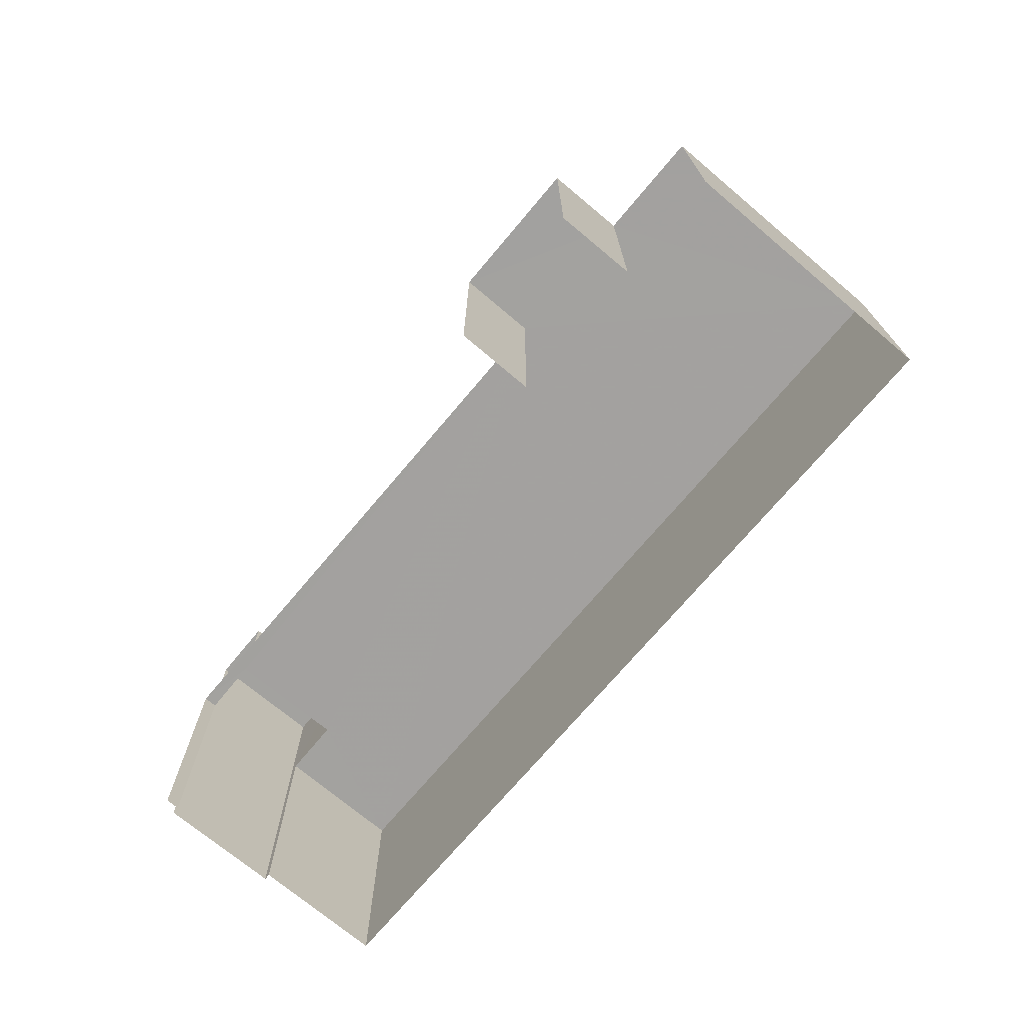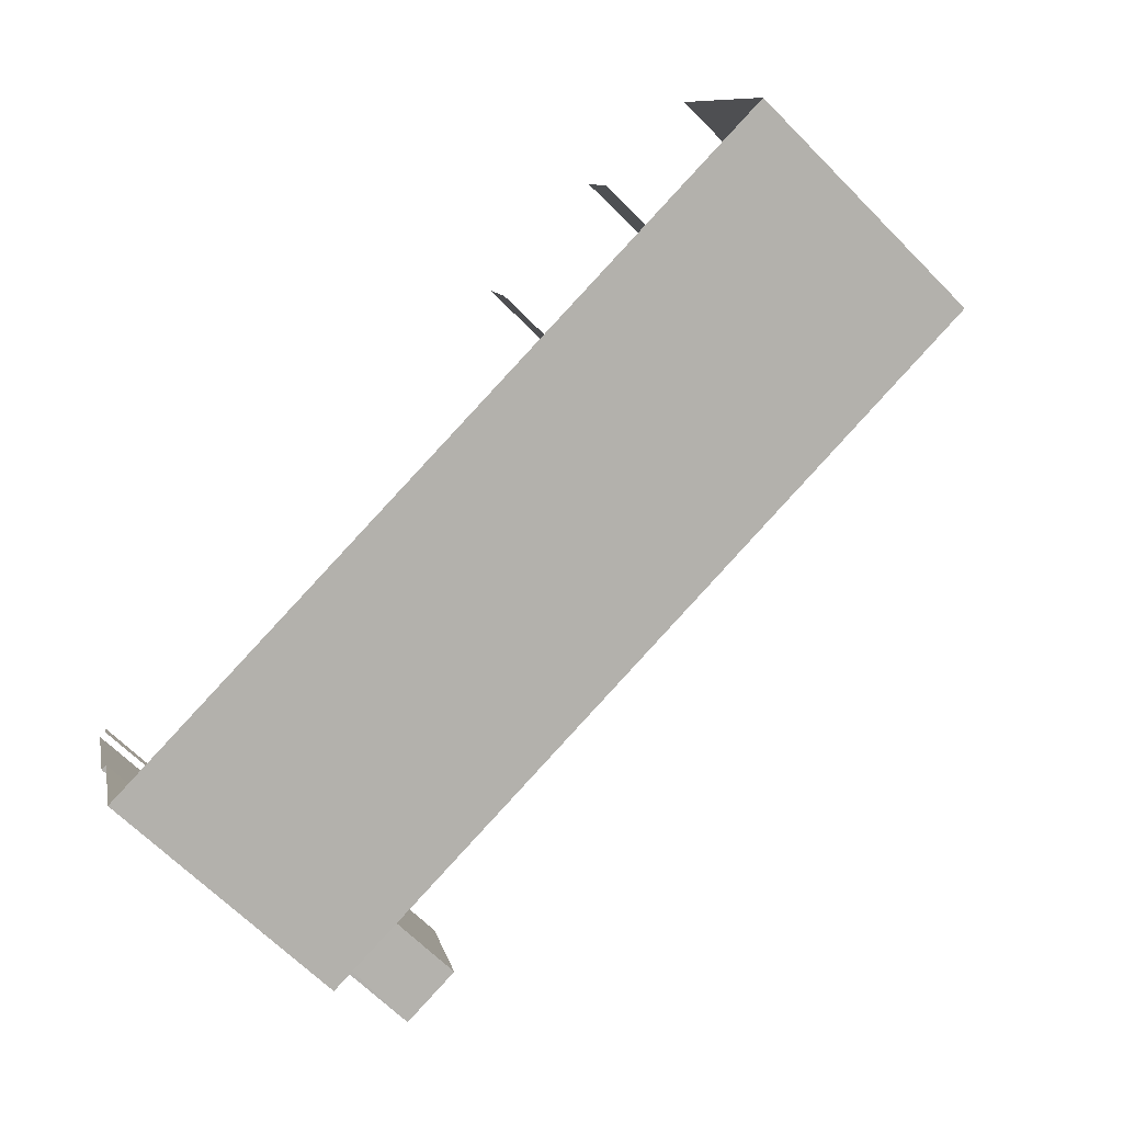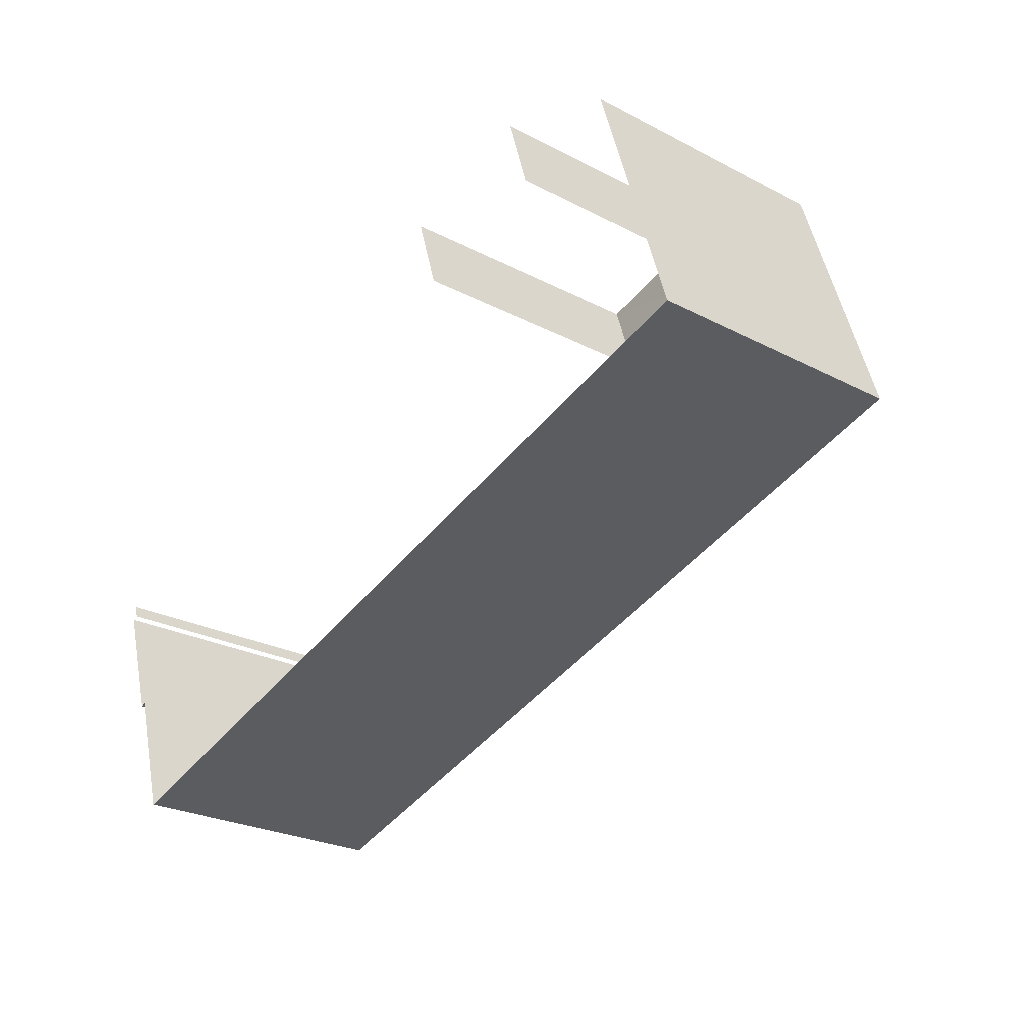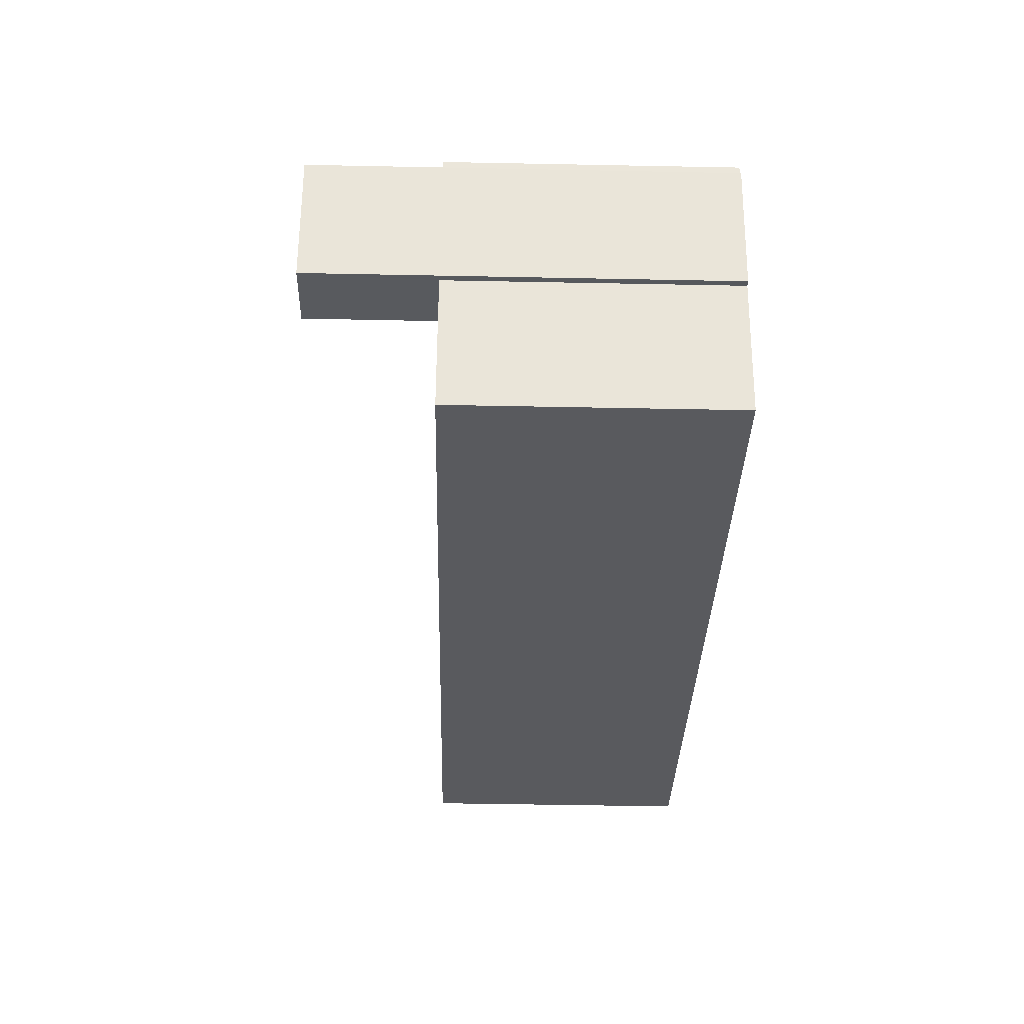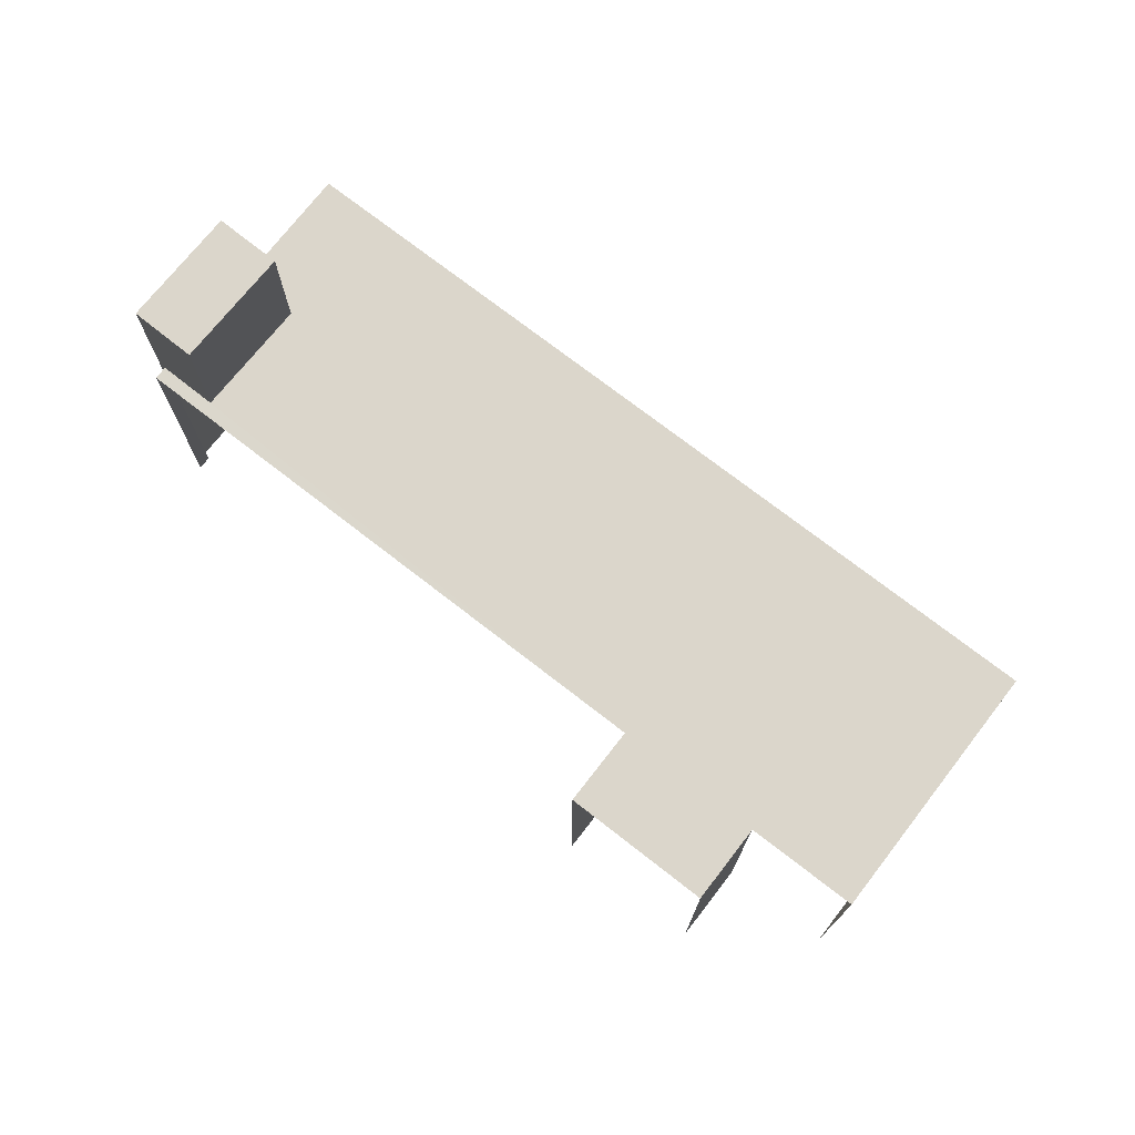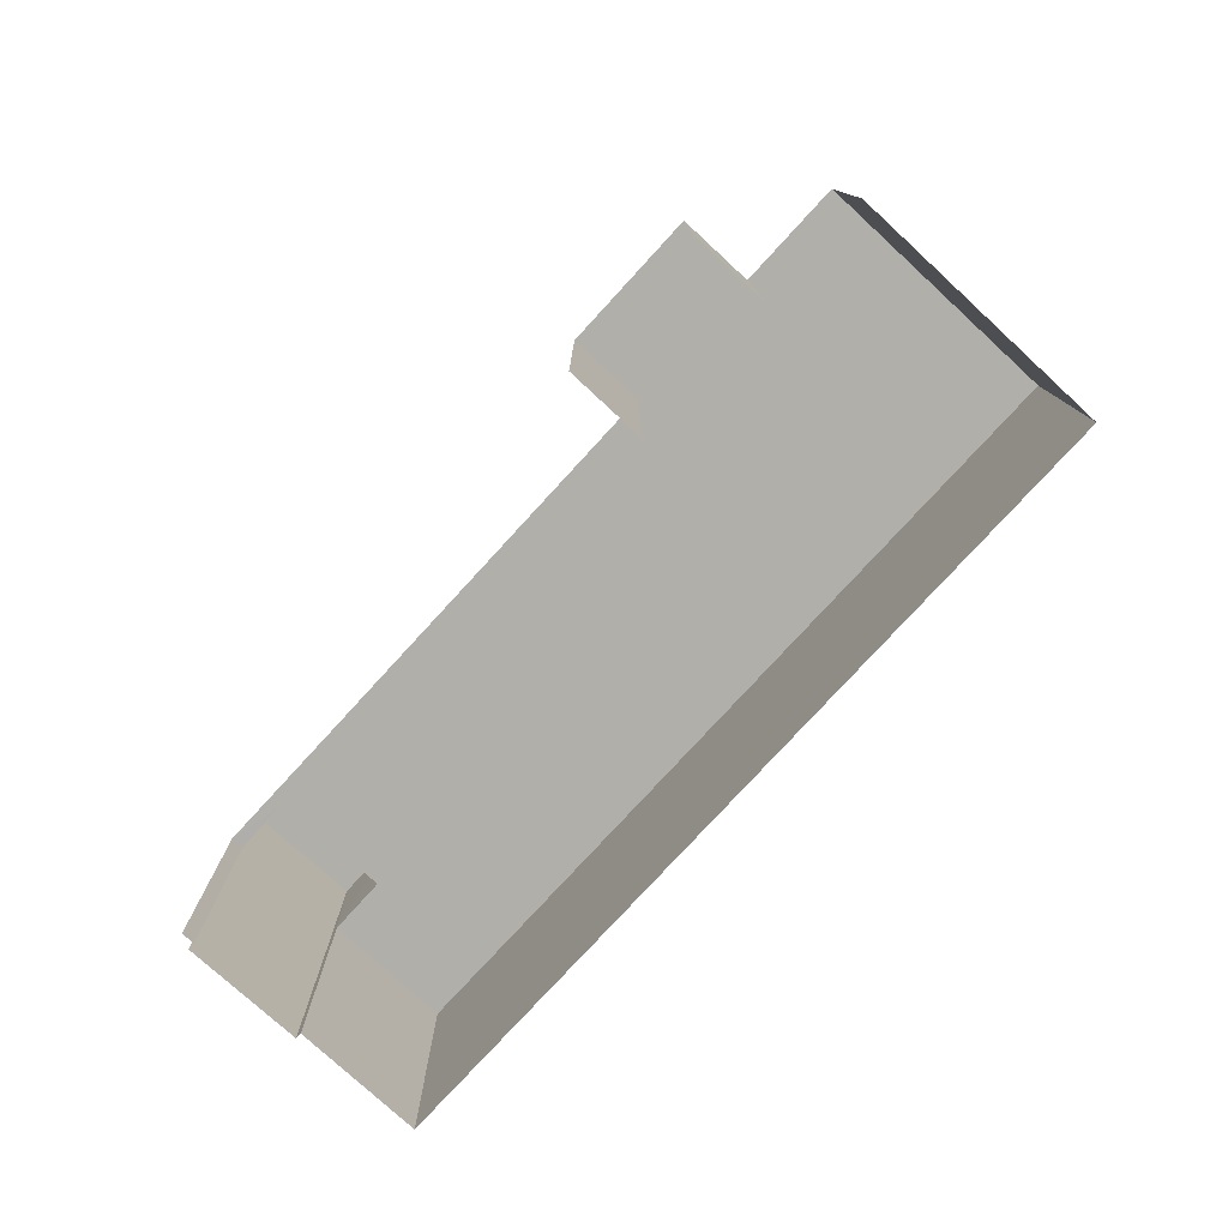
<metadata>
{"format":"obj","ext":"obj","renderer":"f3d","projection":"perspective","resolution":1024,"background":"white","views":[{"elev":-72.3,"azim":-147.1,"up":"+Z"},{"elev":-67.1,"azim":-135.2,"up":"+Y"},{"elev":-25.8,"azim":-129.6,"up":"+Y"},{"elev":-48.2,"azim":88.7,"up":"+Y"},{"elev":73.5,"azim":-159.1,"up":"+Z"},{"elev":-78.0,"azim":-149.5,"up":"+Z"}]}
</metadata>
<code>
v -2.251e+05 -1.278e+05 13.69
v -2.251e+05 -1.278e+05 13.69
v -2.251e+05 -1.278e+05 13.69
v -2.251e+05 -1.278e+05 13.69
v -2.251e+05 -1.278e+05 13.69
v -2.251e+05 -1.278e+05 13.69
v -2.251e+05 -1.278e+05 13.69
v -2.251e+05 -1.278e+05 13.69
v -2.251e+05 -1.278e+05 13.69
v -2.251e+05 -1.278e+05 13.69
v -2.251e+05 -1.278e+05 13.69
v -2.251e+05 -1.278e+05 13.69
v -2.251e+05 -1.278e+05 25.26
v -2.251e+05 -1.278e+05 25.26
v -2.251e+05 -1.278e+05 25.26
v -2.251e+05 -1.278e+05 25.26
v -2.251e+05 -1.278e+05 25.26
v -2.251e+05 -1.278e+05 25.26
v -2.251e+05 -1.278e+05 25.26
v -2.251e+05 -1.278e+05 25.26
v -2.251e+05 -1.278e+05 25.26
v -2.251e+05 -1.278e+05 25.26
v -2.251e+05 -1.278e+05 25.26
v -2.251e+05 -1.278e+05 25.26
v -2.251e+05 -1.278e+05 30.58
v -2.251e+05 -1.278e+05 30.58
v -2.251e+05 -1.278e+05 30.58
v -2.251e+05 -1.278e+05 30.58
f 1 2 3
f 3 4 5
f 6 7 8
f 1 7 2
f 9 5 10
f 11 1 12
f 11 8 7
f 1 5 9
f 1 3 5
f 11 7 1
f 22 12 1
f 16 22 1
f 19 9 10
f 19 18 9
f 14 5 4
f 14 13 5
f 8 24 28
f 28 24 26
f 8 11 24
f 26 24 23
f 13 14 15
f 16 15 17
f 13 18 19
f 20 17 21
f 16 18 13
f 22 16 23
f 22 23 24
f 23 16 20
f 16 13 15
f 20 16 17
f 25 26 27
f 25 28 26
f 23 27 26
f 23 20 27
f 15 4 3
f 15 14 4
f 24 12 22
f 24 11 12
f 25 6 8
f 28 25 8
f 15 3 2
f 17 15 2
f 7 17 2
f 7 21 17
f 18 1 9
f 18 16 1
f 7 6 21
f 6 25 21
f 21 27 20
f 21 25 27
f 13 10 5
f 13 19 10

</code>
